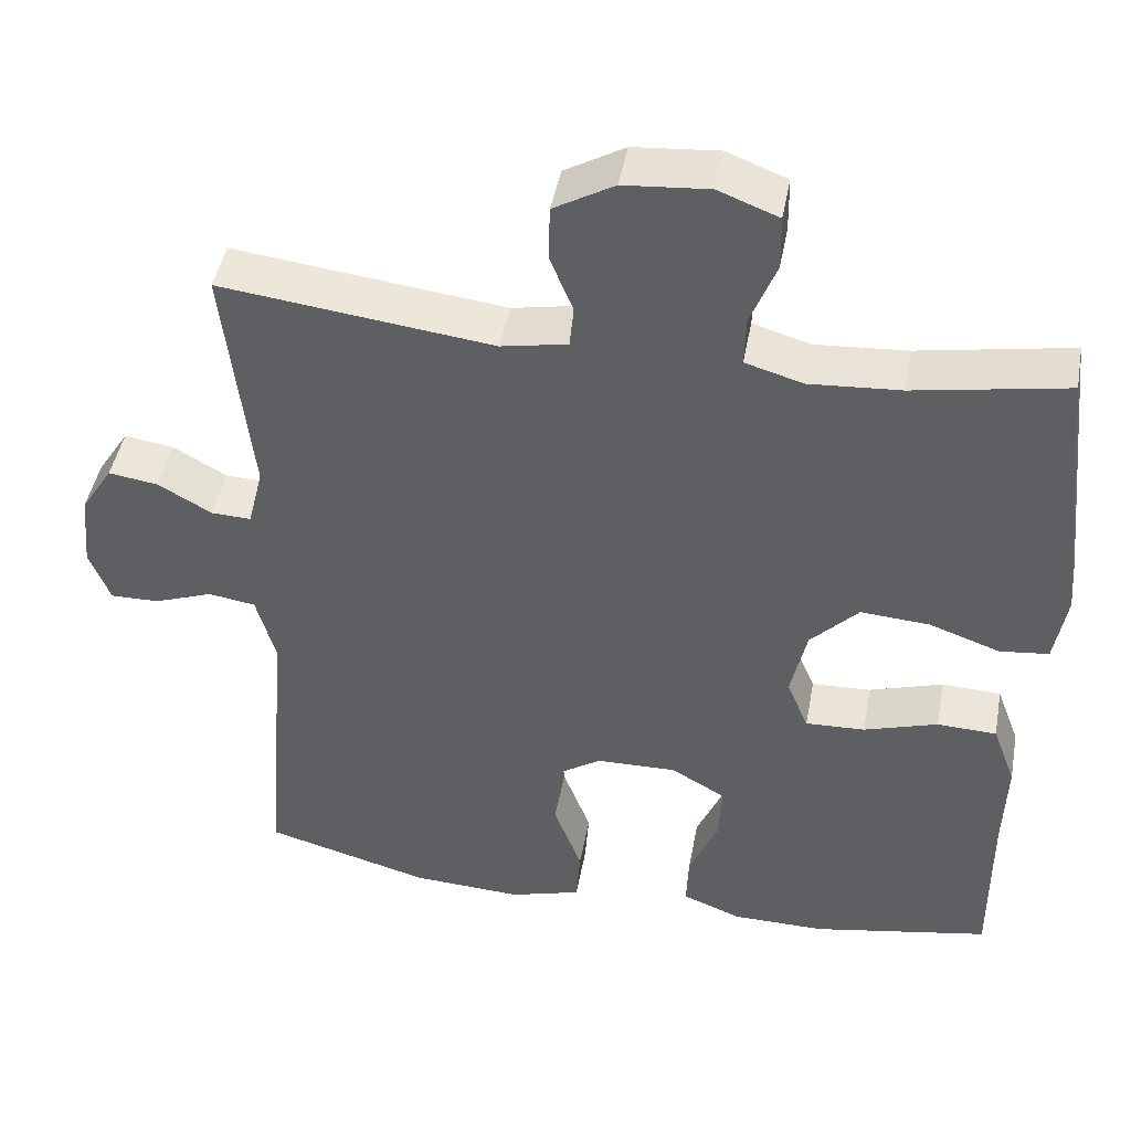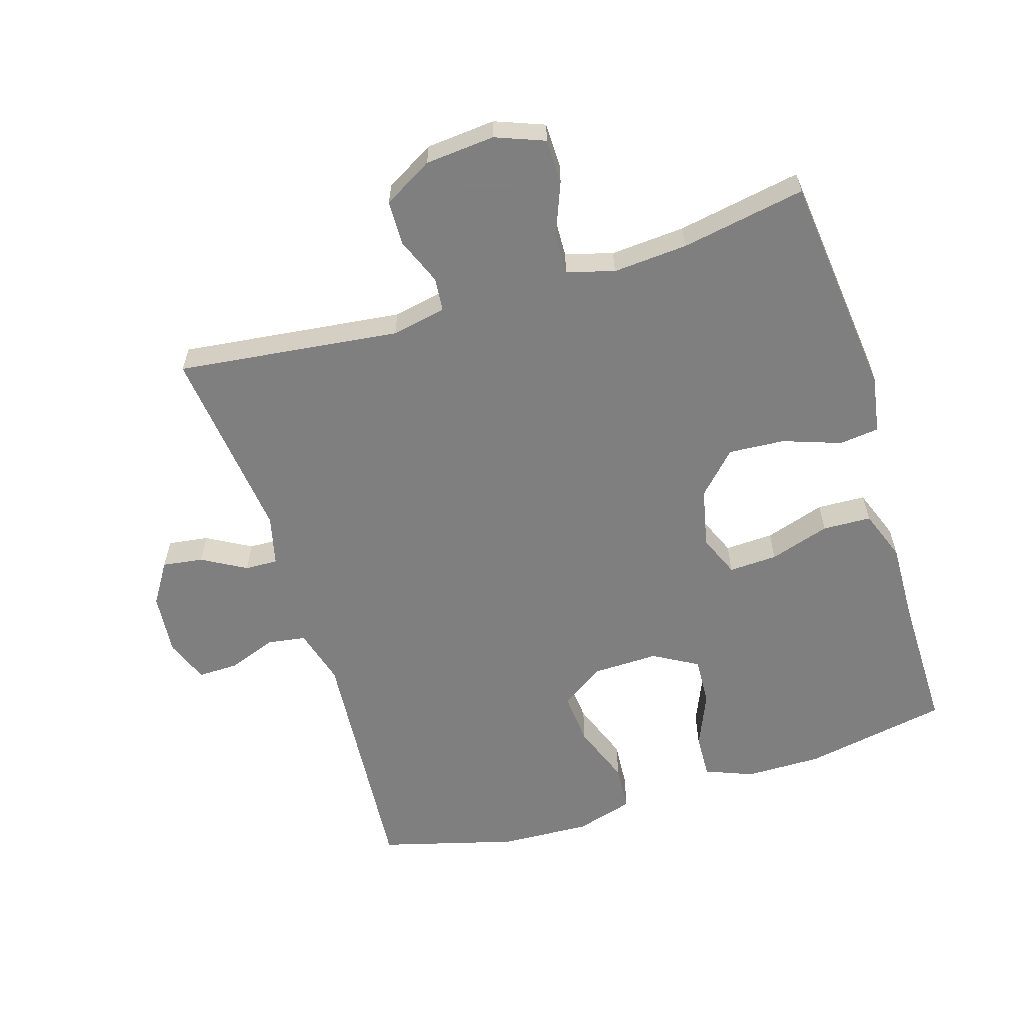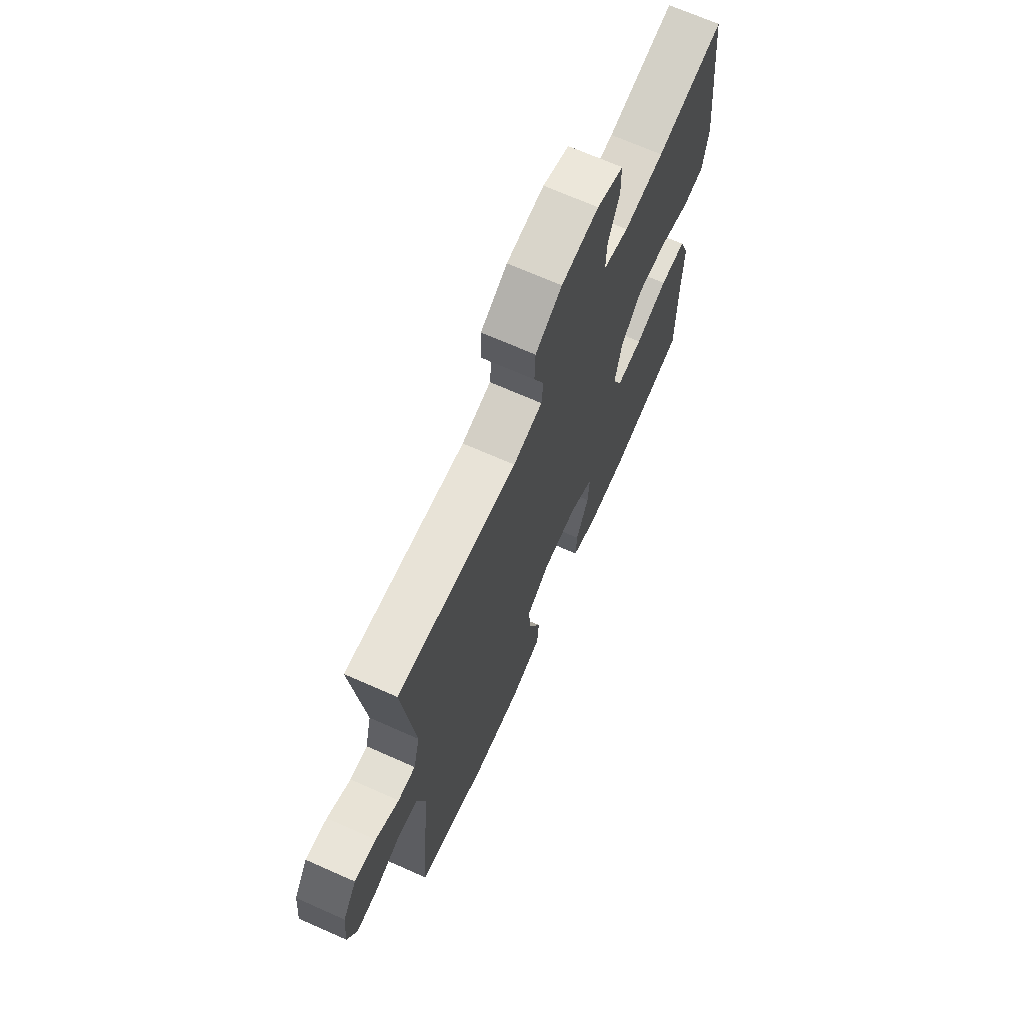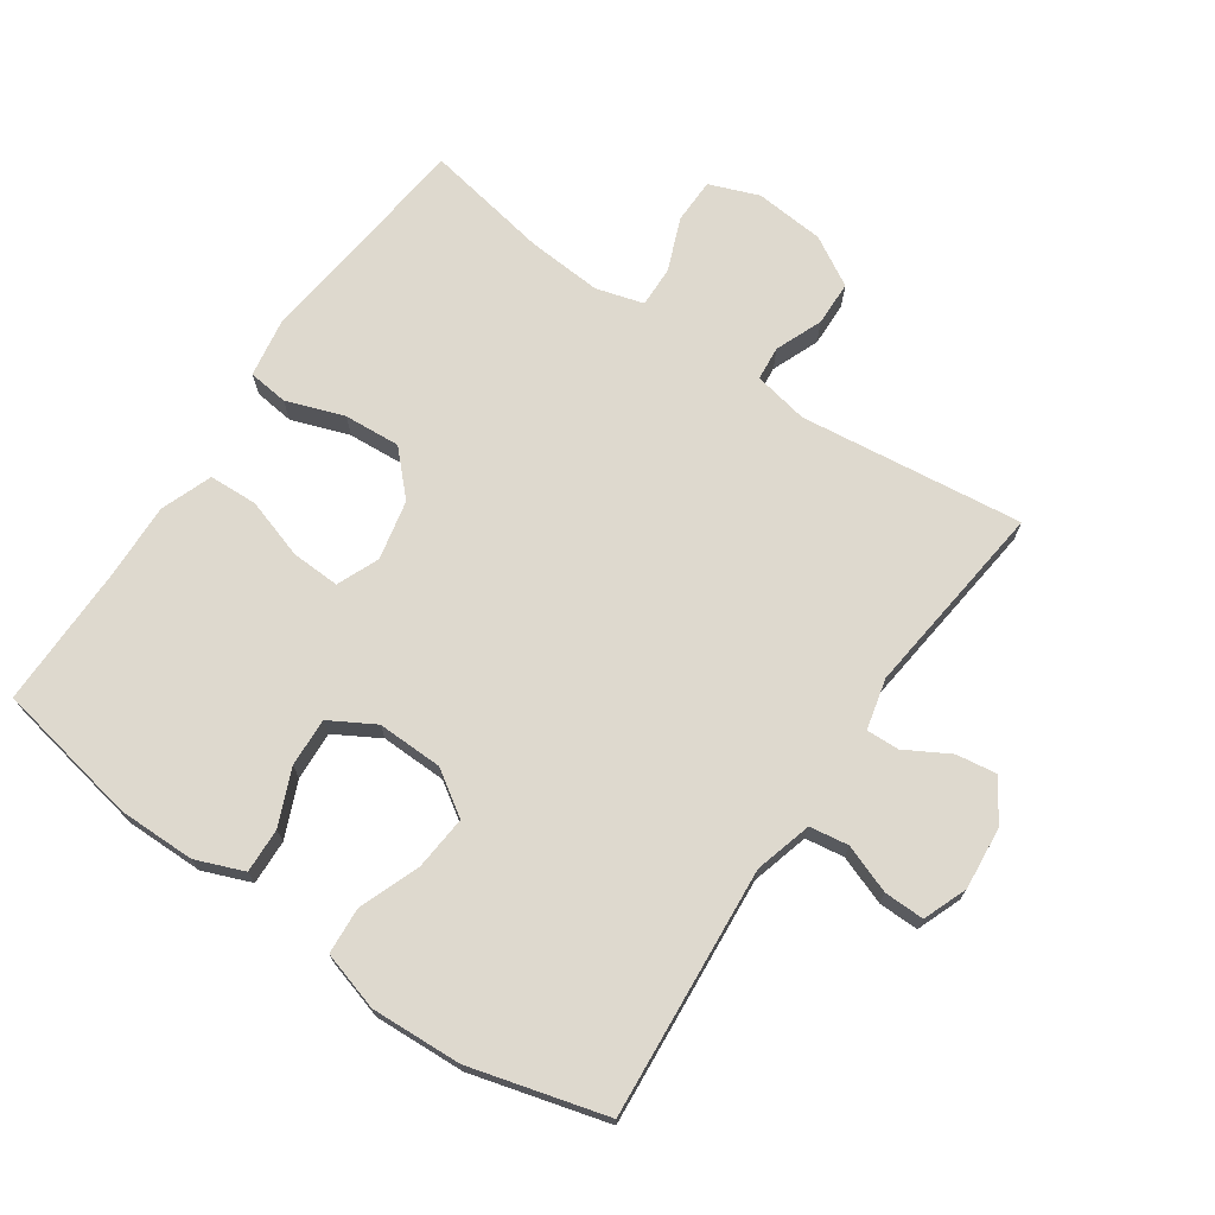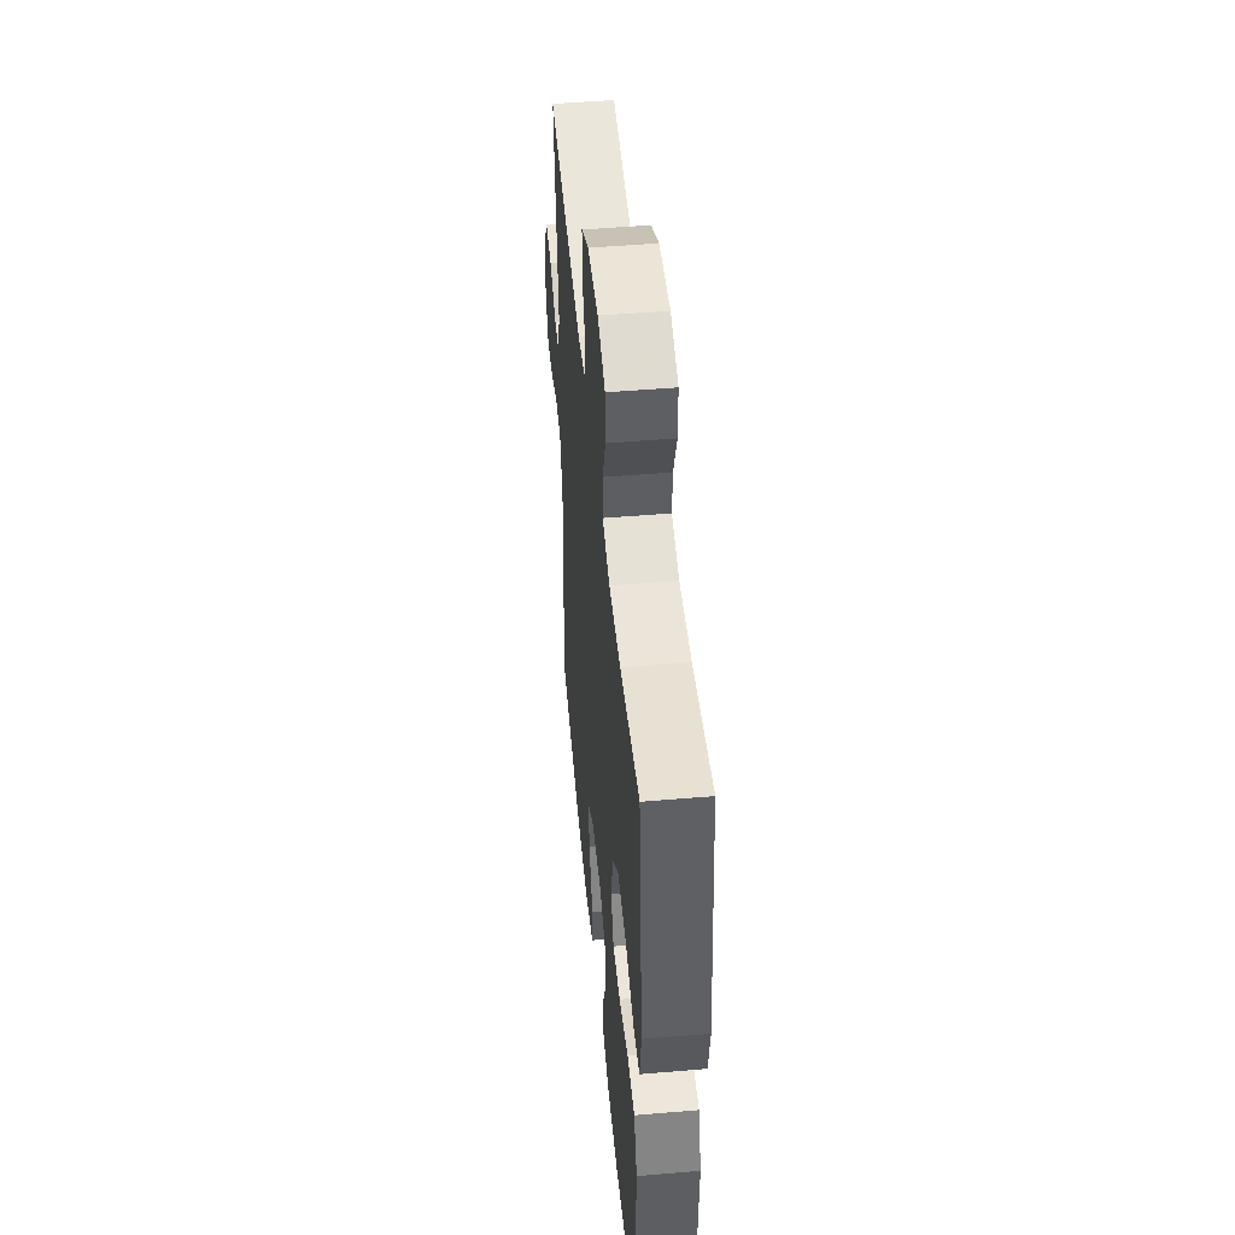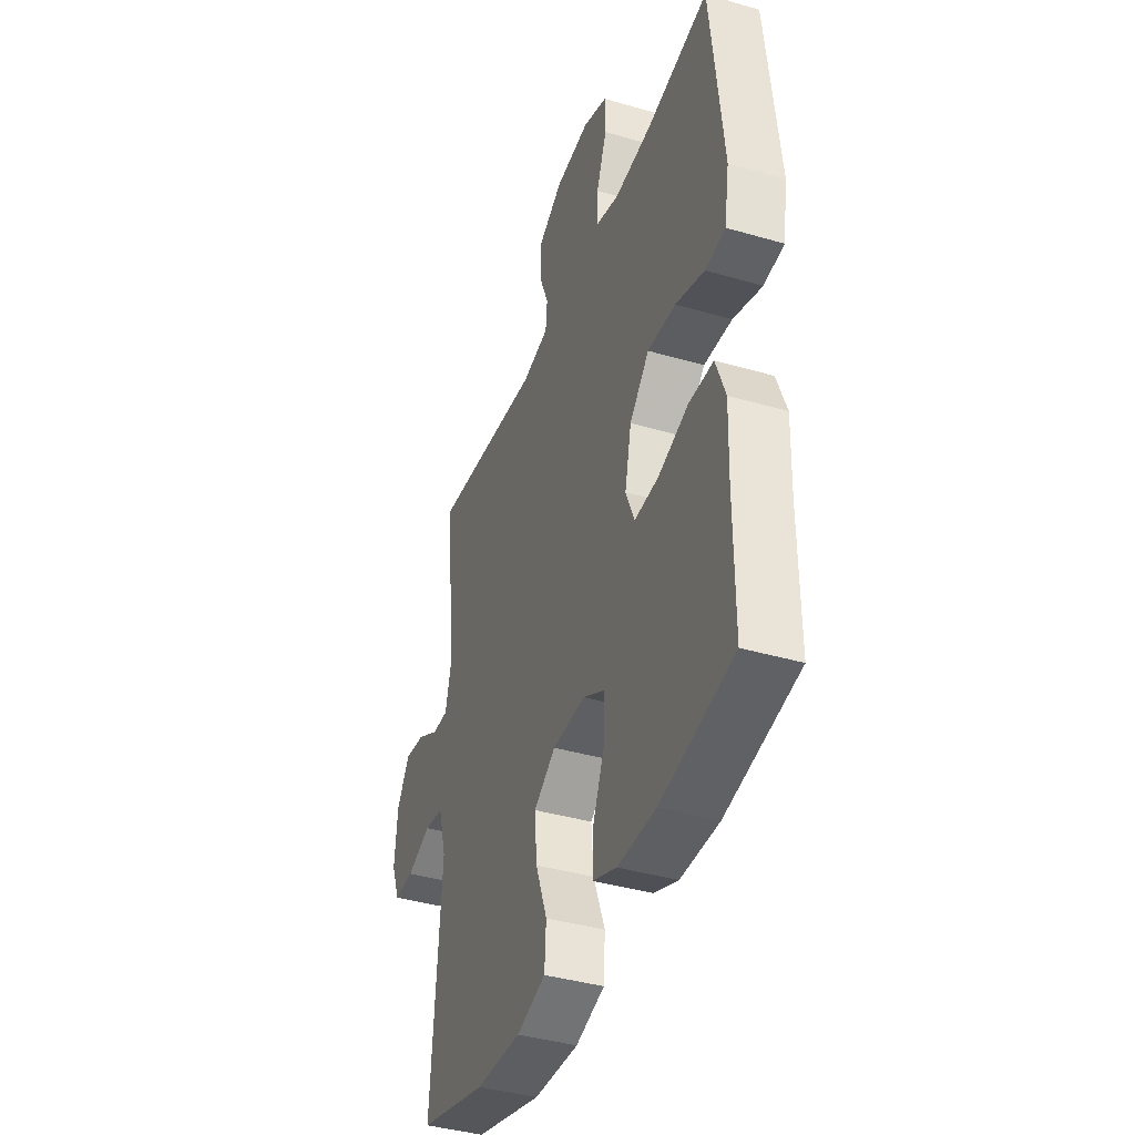
<metadata>
{"format":"obj","ext":"obj","renderer":"f3d","projection":"perspective","resolution":1024,"background":"white","views":[{"elev":45.2,"azim":10.4,"up":"+Z"},{"elev":-59.9,"azim":17.3,"up":"+Y"},{"elev":69.5,"azim":-66.1,"up":"+Z"},{"elev":71.4,"azim":-145.4,"up":"+Y"},{"elev":49.2,"azim":84.6,"up":"+Z"},{"elev":-40.1,"azim":70.3,"up":"+Z"}]}
</metadata>
<code>
v -0.5 0.07 0.5
v -0.16 0.07 0.459
v -0.077 0.07 0.475
v -0.072 0.07 0.527
v -0.101 0.07 0.599
v -0.099 0.07 0.667
v -0.024 0.07 0.71
v 0.082 0.07 0.719
v 0.157 0.07 0.69
v 0.158 0.07 0.622
v 0.126 0.07 0.541
v 0.124 0.07 0.479
v 0.196 0.07 0.458
v 0.31 0.07 0.466
v 0.5 0.07 0.5
v 0.537 0.07 0.158
v 0.522 0.07 0.069
v 0.461 0.07 0.062
v 0.373 0.07 0.093
v 0.287 0.07 0.099
v 0.227 0.07 0.037
v 0.207 0.07 -0.054
v 0.234 0.07 -0.118
v 0.308 0.07 -0.115
v 0.4 0.07 -0.086
v 0.474 0.07 -0.089
v 0.503 0.07 -0.167
v 0.499 0.07 -0.287
v 0.5 0.07 -0.5
v 0.279 0.07 -0.541
v 0.162 0.07 -0.54
v 0.089 0.07 -0.511
v 0.092 0.07 -0.443
v 0.128 0.07 -0.359
v 0.132 0.07 -0.285
v 0.064 0.07 -0.246
v -0.036 0.07 -0.248
v -0.103 0.07 -0.292
v -0.096 0.07 -0.374
v -0.061 0.07 -0.467
v -0.066 0.07 -0.538
v -0.155 0.07 -0.564
v -0.293 0.07 -0.557
v -0.5 0.07 -0.5
v -0.469 0.07 -0.121
v -0.493 0.07 -0.034
v -0.552 0.07 -0.025
v -0.626 0.07 -0.052
v -0.687 0.07 -0.053
v -0.713 0.07 0.014
v -0.704 0.07 0.109
v -0.664 0.07 0.172
v -0.602 0.07 0.163
v -0.535 0.07 0.125
v -0.485 0.07 0.123
v -0.466 0.07 0.2
v -0.5 0 0.5
v -0.16 0 0.459
v -0.077 0 0.475
v -0.072 0 0.527
v -0.101 0 0.599
v -0.099 0 0.667
v -0.024 0 0.71
v 0.082 0 0.719
v 0.157 0 0.69
v 0.158 0 0.622
v 0.126 0 0.541
v 0.124 0 0.479
v 0.196 0 0.458
v 0.31 0 0.466
v 0.5 0 0.5
v 0.537 0 0.158
v 0.522 0 0.069
v 0.461 0 0.062
v 0.373 0 0.093
v 0.287 0 0.099
v 0.227 0 0.037
v 0.207 0 -0.054
v 0.234 0 -0.118
v 0.308 0 -0.115
v 0.4 0 -0.086
v 0.474 0 -0.089
v 0.503 0 -0.167
v 0.499 0 -0.287
v 0.5 0 -0.5
v 0.279 0 -0.541
v 0.162 0 -0.54
v 0.089 0 -0.511
v 0.092 0 -0.443
v 0.128 0 -0.359
v 0.132 0 -0.285
v 0.064 0 -0.246
v -0.036 0 -0.248
v -0.103 0 -0.292
v -0.096 0 -0.374
v -0.061 0 -0.467
v -0.066 0 -0.538
v -0.155 0 -0.564
v -0.293 0 -0.557
v -0.5 0 -0.5
v -0.469 0 -0.121
v -0.493 0 -0.034
v -0.552 0 -0.025
v -0.626 0 -0.052
v -0.687 0 -0.053
v -0.713 0 0.014
v -0.704 0 0.109
v -0.664 0 0.172
v -0.602 0 0.163
v -0.535 0 0.125
v -0.485 0 0.123
v -0.466 0 0.2
f 52 53 54
f 51 52 54
f 50 51 54
f 49 50 54
f 48 49 54
f 47 48 54
f 46 47 54 55
f 45 46 55 56
f 43 44 45
f 42 43 45
f 41 42 45
f 40 41 45
f 39 40 45
f 38 39 45 56
f 32 33 34
f 31 32 34
f 30 31 34
f 29 30 34
f 28 29 34
f 28 34 35
f 27 28 35
f 26 27 35
f 25 26 35
f 24 25 35
f 23 24 35 36
f 17 18 19
f 16 17 19
f 15 16 19
f 14 15 19
f 13 14 19 20
f 12 13 20 21
f 9 10 11
f 8 9 11
f 7 8 11
f 6 7 11
f 5 6 11
f 4 5 11
f 3 4 11 12
f 12 21 22
f 3 12 22
f 2 3 22
f 1 2 22
f 56 1 22
f 38 56 22
f 37 38 22
f 22 23 36 37
f 110 109 108
f 110 108 107
f 110 107 106
f 110 106 105
f 110 105 104
f 110 104 103
f 111 110 103 102
f 112 111 102 101
f 101 100 99
f 101 99 98
f 101 98 97
f 101 97 96
f 101 96 95
f 112 101 95 94
f 90 89 88
f 90 88 87
f 90 87 86
f 90 86 85
f 90 85 84
f 91 90 84
f 91 84 83
f 91 83 82
f 91 82 81
f 91 81 80
f 92 91 80 79
f 75 74 73
f 75 73 72
f 75 72 71
f 75 71 70
f 76 75 70 69
f 77 76 69 68
f 67 66 65
f 67 65 64
f 67 64 63
f 67 63 62
f 67 62 61
f 67 61 60
f 68 67 60 59
f 78 77 68
f 78 68 59
f 78 59 58
f 78 58 57
f 78 57 112
f 78 112 94
f 78 94 93
f 93 92 79 78
f 1 57 58 2
f 2 58 59 3
f 3 59 60 4
f 4 60 61 5
f 5 61 62 6
f 6 62 63 7
f 7 63 64 8
f 8 64 65 9
f 9 65 66 10
f 10 66 67 11
f 11 67 68 12
f 12 68 69 13
f 13 69 70 14
f 14 70 71 15
f 15 71 72 16
f 16 72 73 17
f 17 73 74 18
f 18 74 75 19
f 19 75 76 20
f 20 76 77 21
f 21 77 78 22
f 22 78 79 23
f 23 79 80 24
f 24 80 81 25
f 25 81 82 26
f 26 82 83 27
f 27 83 84 28
f 28 84 85 29
f 29 85 86 30
f 30 86 87 31
f 31 87 88 32
f 32 88 89 33
f 33 89 90 34
f 34 90 91 35
f 35 91 92 36
f 36 92 93 37
f 37 93 94 38
f 38 94 95 39
f 39 95 96 40
f 40 96 97 41
f 41 97 98 42
f 42 98 99 43
f 43 99 100 44
f 44 100 101 45
f 45 101 102 46
f 46 102 103 47
f 47 103 104 48
f 48 104 105 49
f 49 105 106 50
f 50 106 107 51
f 51 107 108 52
f 52 108 109 53
f 53 109 110 54
f 54 110 111 55
f 55 111 112 56
f 56 112 57 1

</code>
